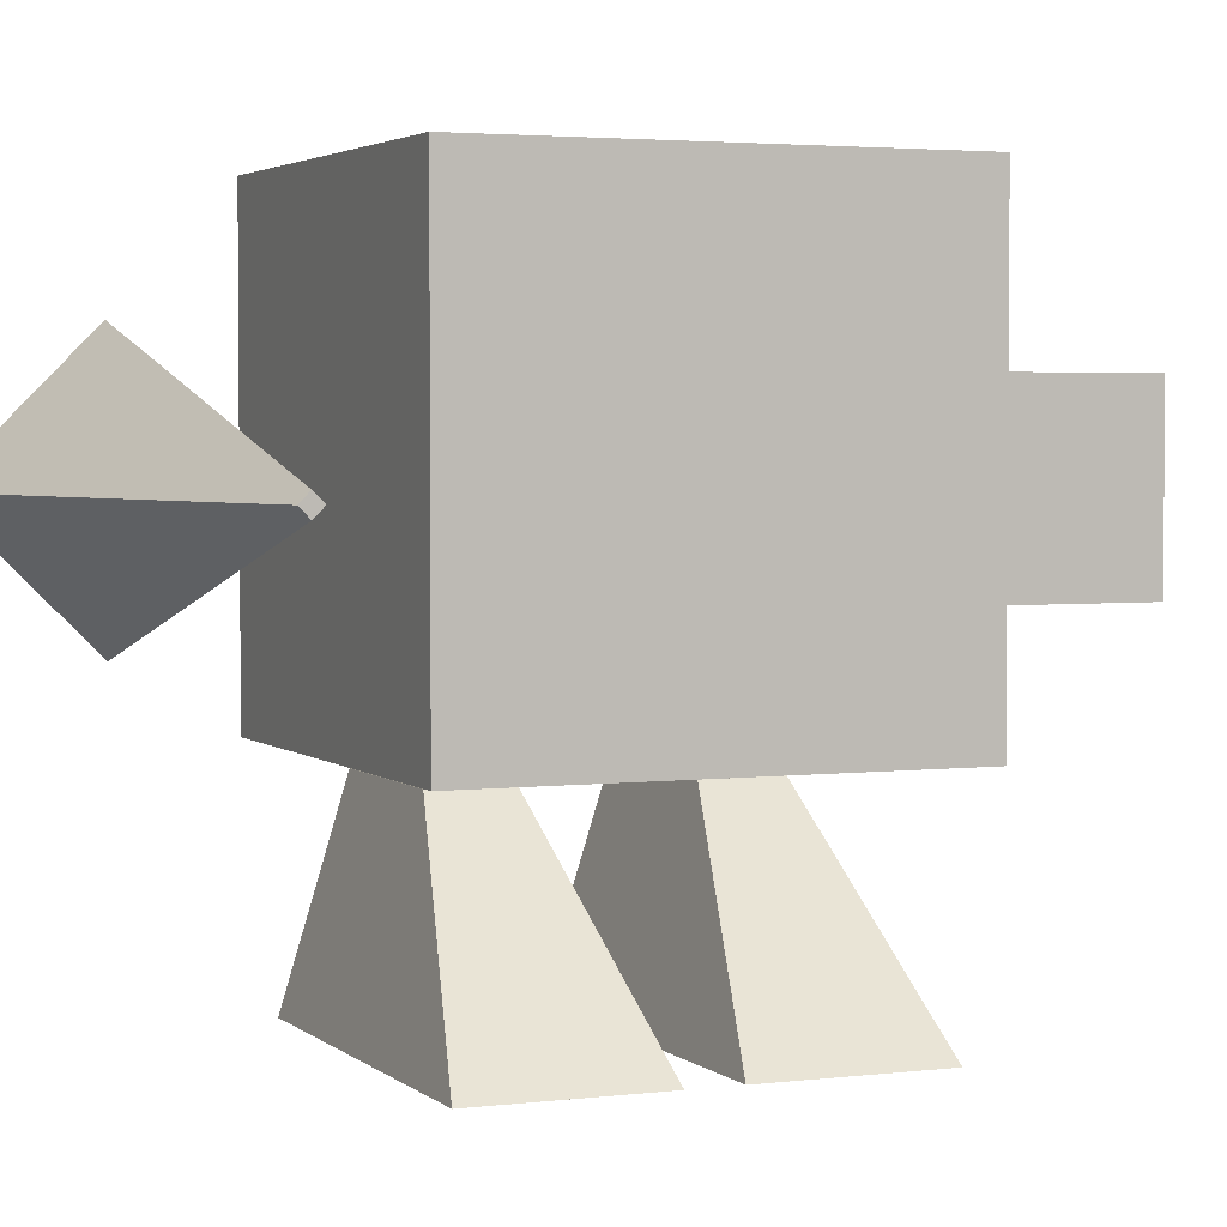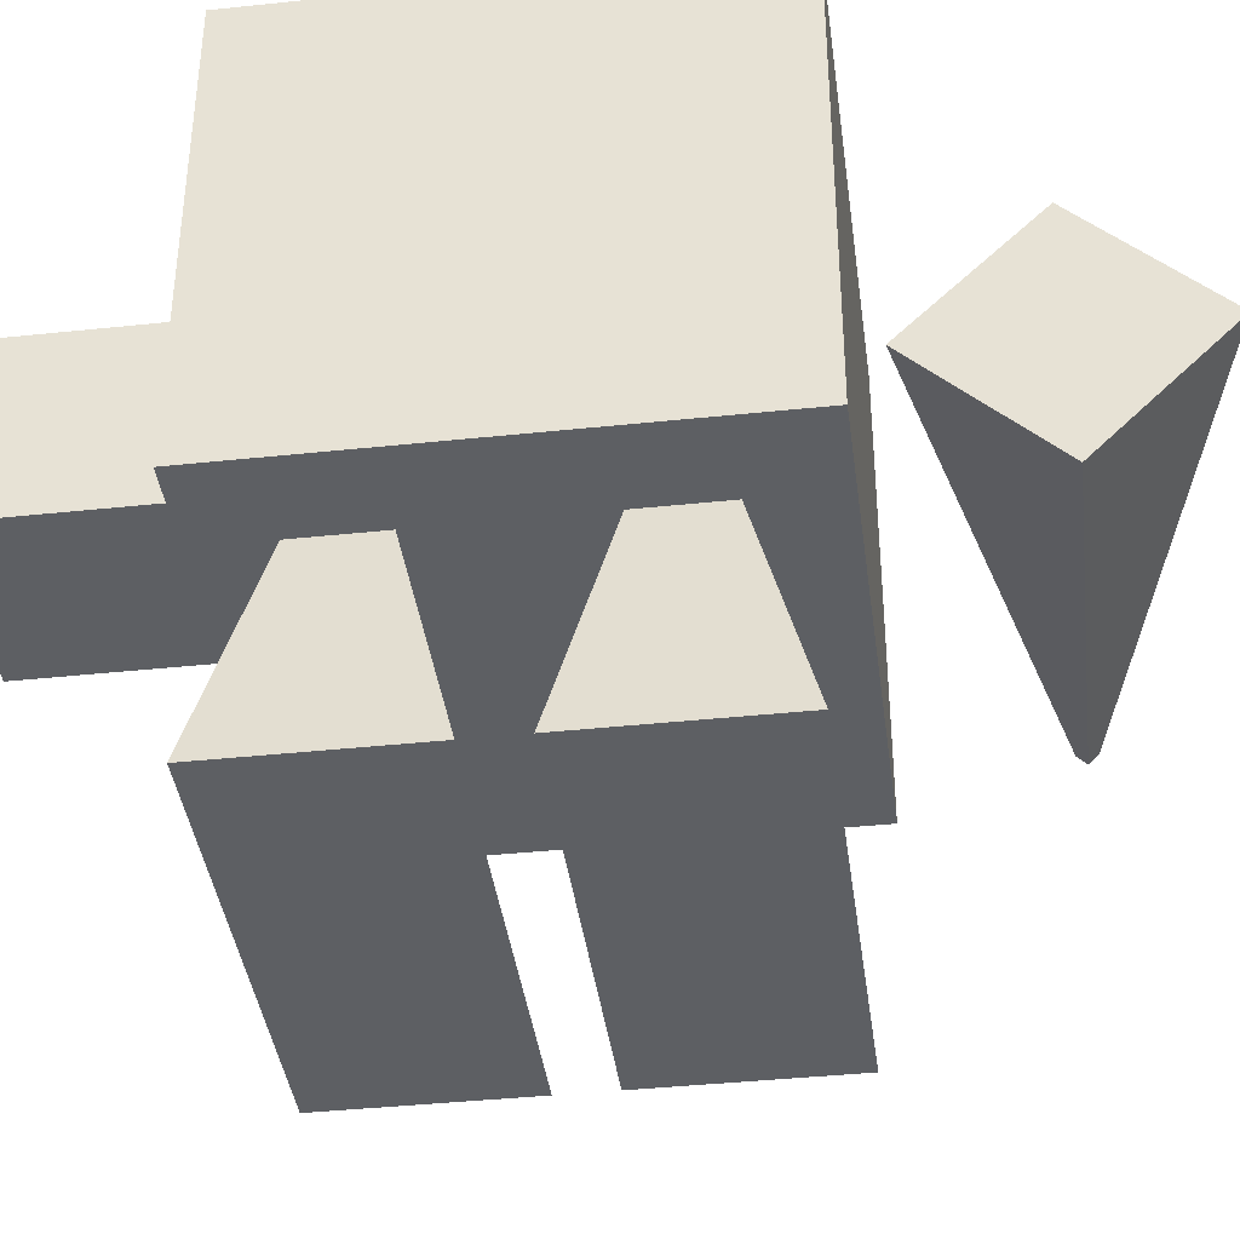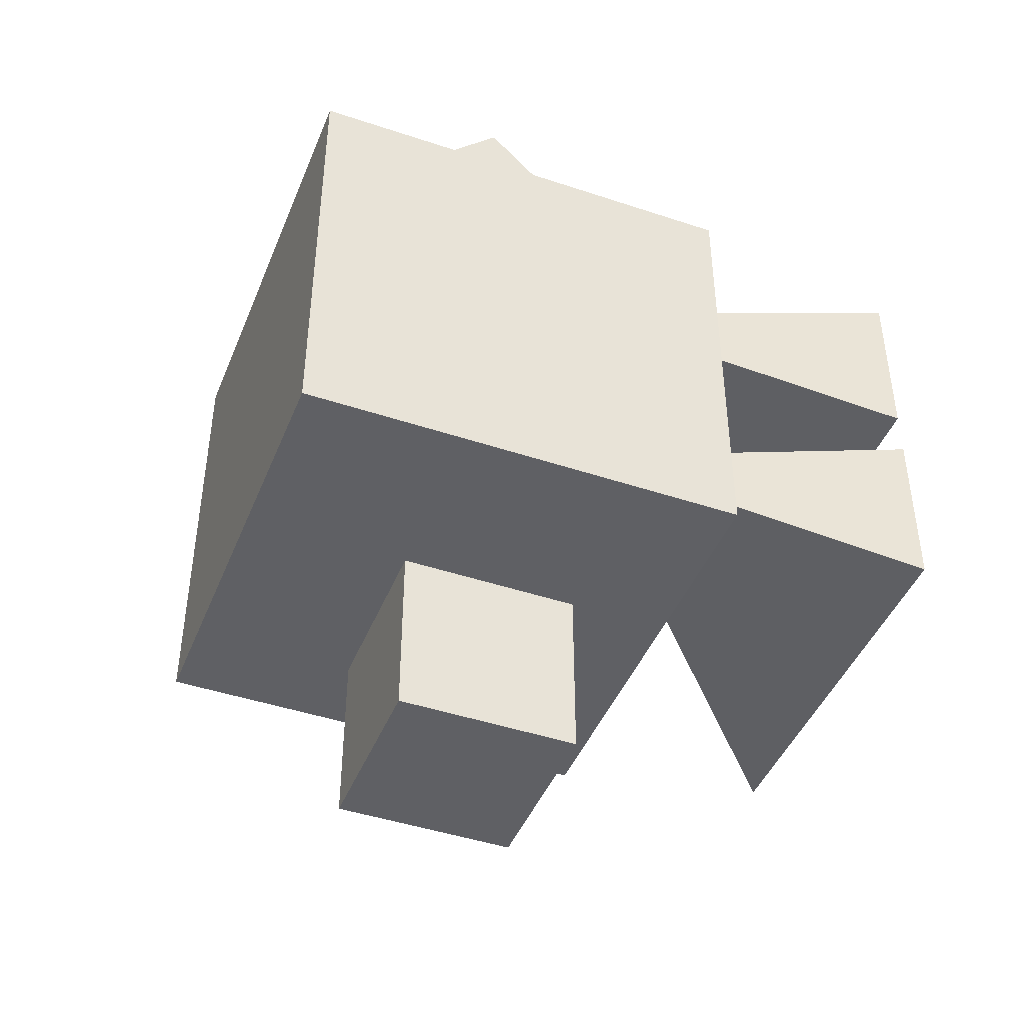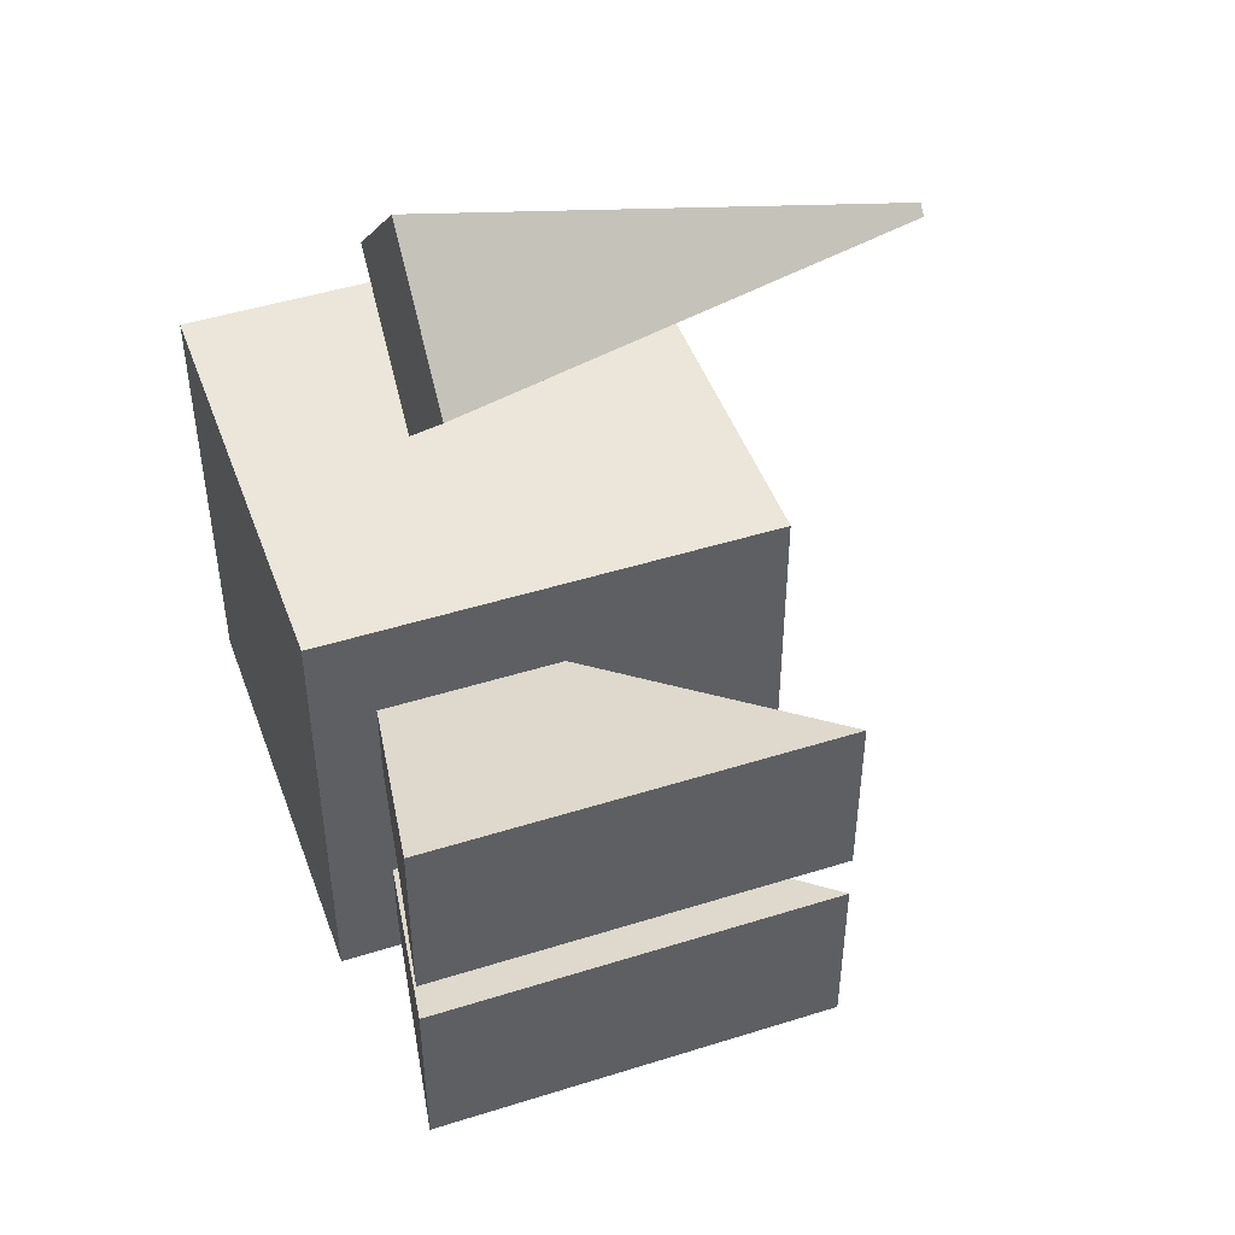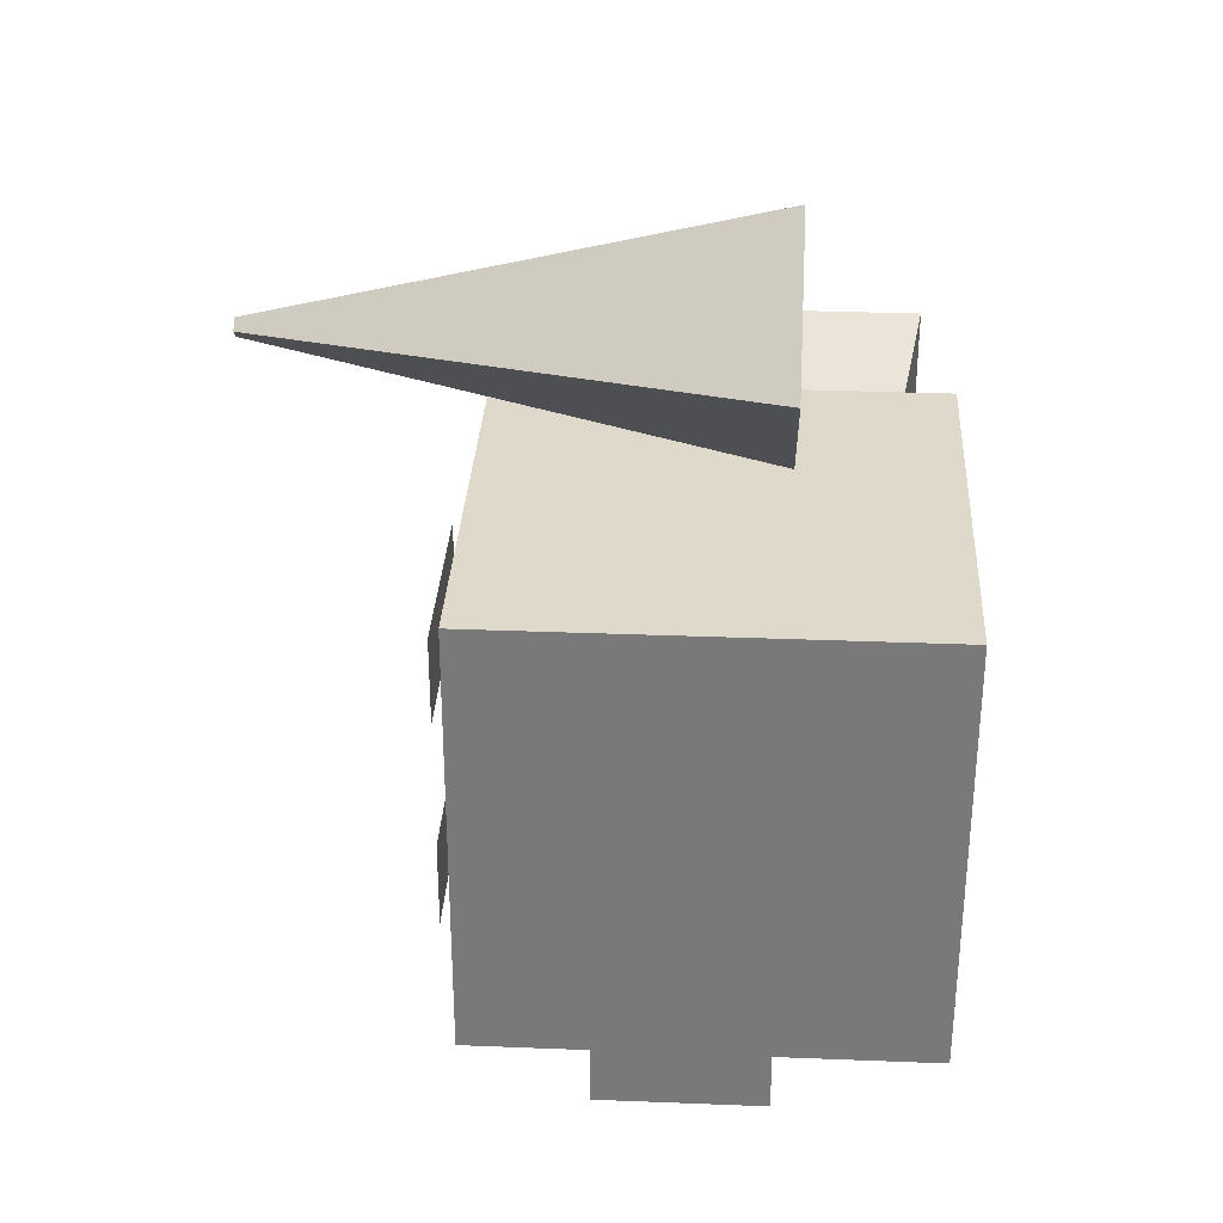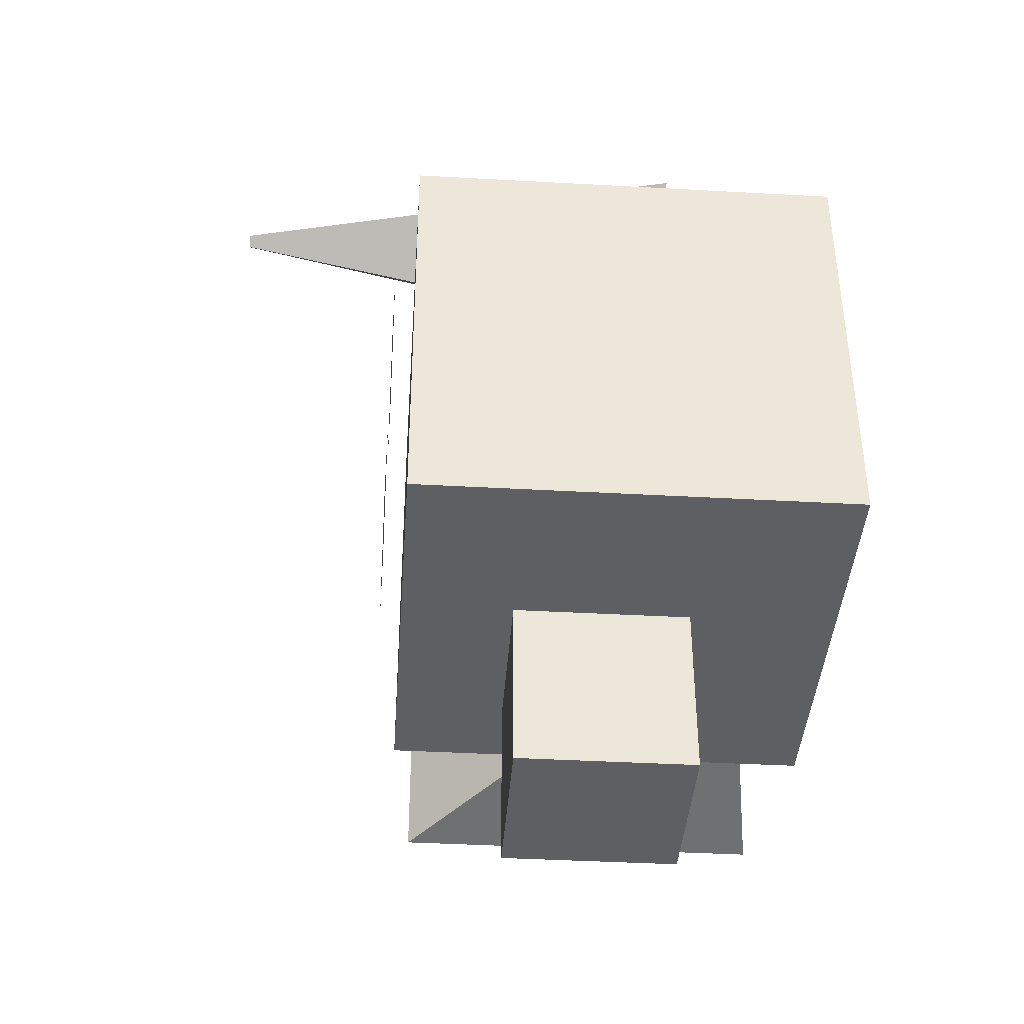
<metadata>
{"format":"obj","ext":"obj","renderer":"f3d","projection":"perspective","resolution":1024,"background":"white","views":[{"elev":3.1,"azim":67.1,"up":"+Y"},{"elev":-39.8,"azim":-82.5,"up":"+Y"},{"elev":-44.4,"azim":-111.3,"up":"+Z"},{"elev":47.0,"azim":-19.6,"up":"+Z"},{"elev":31.8,"azim":-176.8,"up":"+Z"},{"elev":-40.7,"azim":176.1,"up":"+Z"}]}
</metadata>
<code>
o Cube
v 1 3 1
v 1 1 1
v -1 3 1
v -1 1 1
v -1 1 0
v 1 3 0
v -1 3 0
v 1 1 0
v -0.8981 -0.004235 0.8984
v -0.7551 0.8972 0.6733
v -0.8981 -0.004235 0.1084
v -0.7551 0.8972 0.3336
v 0.9019 -0.004235 0.8984
v 0.01891 0.8972 0.6733
v 0.9019 -0.004235 0.1084
v 0.01891 0.8972 0.3336
v -0.3022 1.897 2.232
v -0.3022 2.463 1.667
v -0.3022 1.332 1.667
v -0.3022 1.897 1.101
v 1.898 1.897 1.709
v 1.898 1.939 1.667
v 1.898 1.856 1.667
v 1.898 1.897 1.625
v 1.098 1.697 0.6968
v 1.098 2.597 0.6968
v 1.098 1.697 0.2968
v 1.098 2.597 0.2968
v 1 3 -1
v 1 1 -1
v -1 3 -1
v -1 1 -1
v -0.8981 -0.004235 -0.8984
v -0.7551 0.8972 -0.6733
v -0.8981 -0.004235 -0.1084
v -0.7551 0.8972 -0.3336
v 0.9019 -0.004235 -0.8984
v 0.01891 0.8972 -0.6733
v 0.9019 -0.004235 -0.1084
v 0.01891 0.8972 -0.3336
v -0.3022 1.497 -1.907
v -0.3022 2.297 -1.907
v -0.3022 1.497 -1.107
v -0.3022 2.297 -1.107
v 0.4978 1.497 -1.907
v 0.4978 2.297 -1.907
v 0.4978 1.497 -1.107
v 0.4978 2.297 -1.107
v 1.098 1.697 -0.6968
v 1.098 2.597 -0.6968
v 1.098 1.697 -0.2968
v 1.098 2.597 -0.2968
f 6 7 3 1
f 2 1 3 4
f 5 8 2 4
f 8 6 1 2
f 4 3 7 5
f 9 10 12 11
f 11 12 16 15
f 15 16 14 13
f 13 14 10 9
f 11 15 13 9
f 16 12 10 14
f 17 18 20 19
f 19 20 24 23
f 23 24 22 21
f 21 22 18 17
f 19 23 21 17
f 24 20 18 22
f 6 29 31 7
f 30 32 31 29
f 5 32 30 8
f 8 30 29 6
f 32 5 7 31
f 33 35 36 34
f 35 39 40 36
f 39 37 38 40
f 37 33 34 38
f 35 33 37 39
f 40 38 34 36
f 41 43 44 42
f 43 47 48 44
f 47 45 46 48
f 45 41 42 46
f 43 41 45 47
f 48 46 42 44
f 25 26 28 27
f 49 51 52 50

</code>
